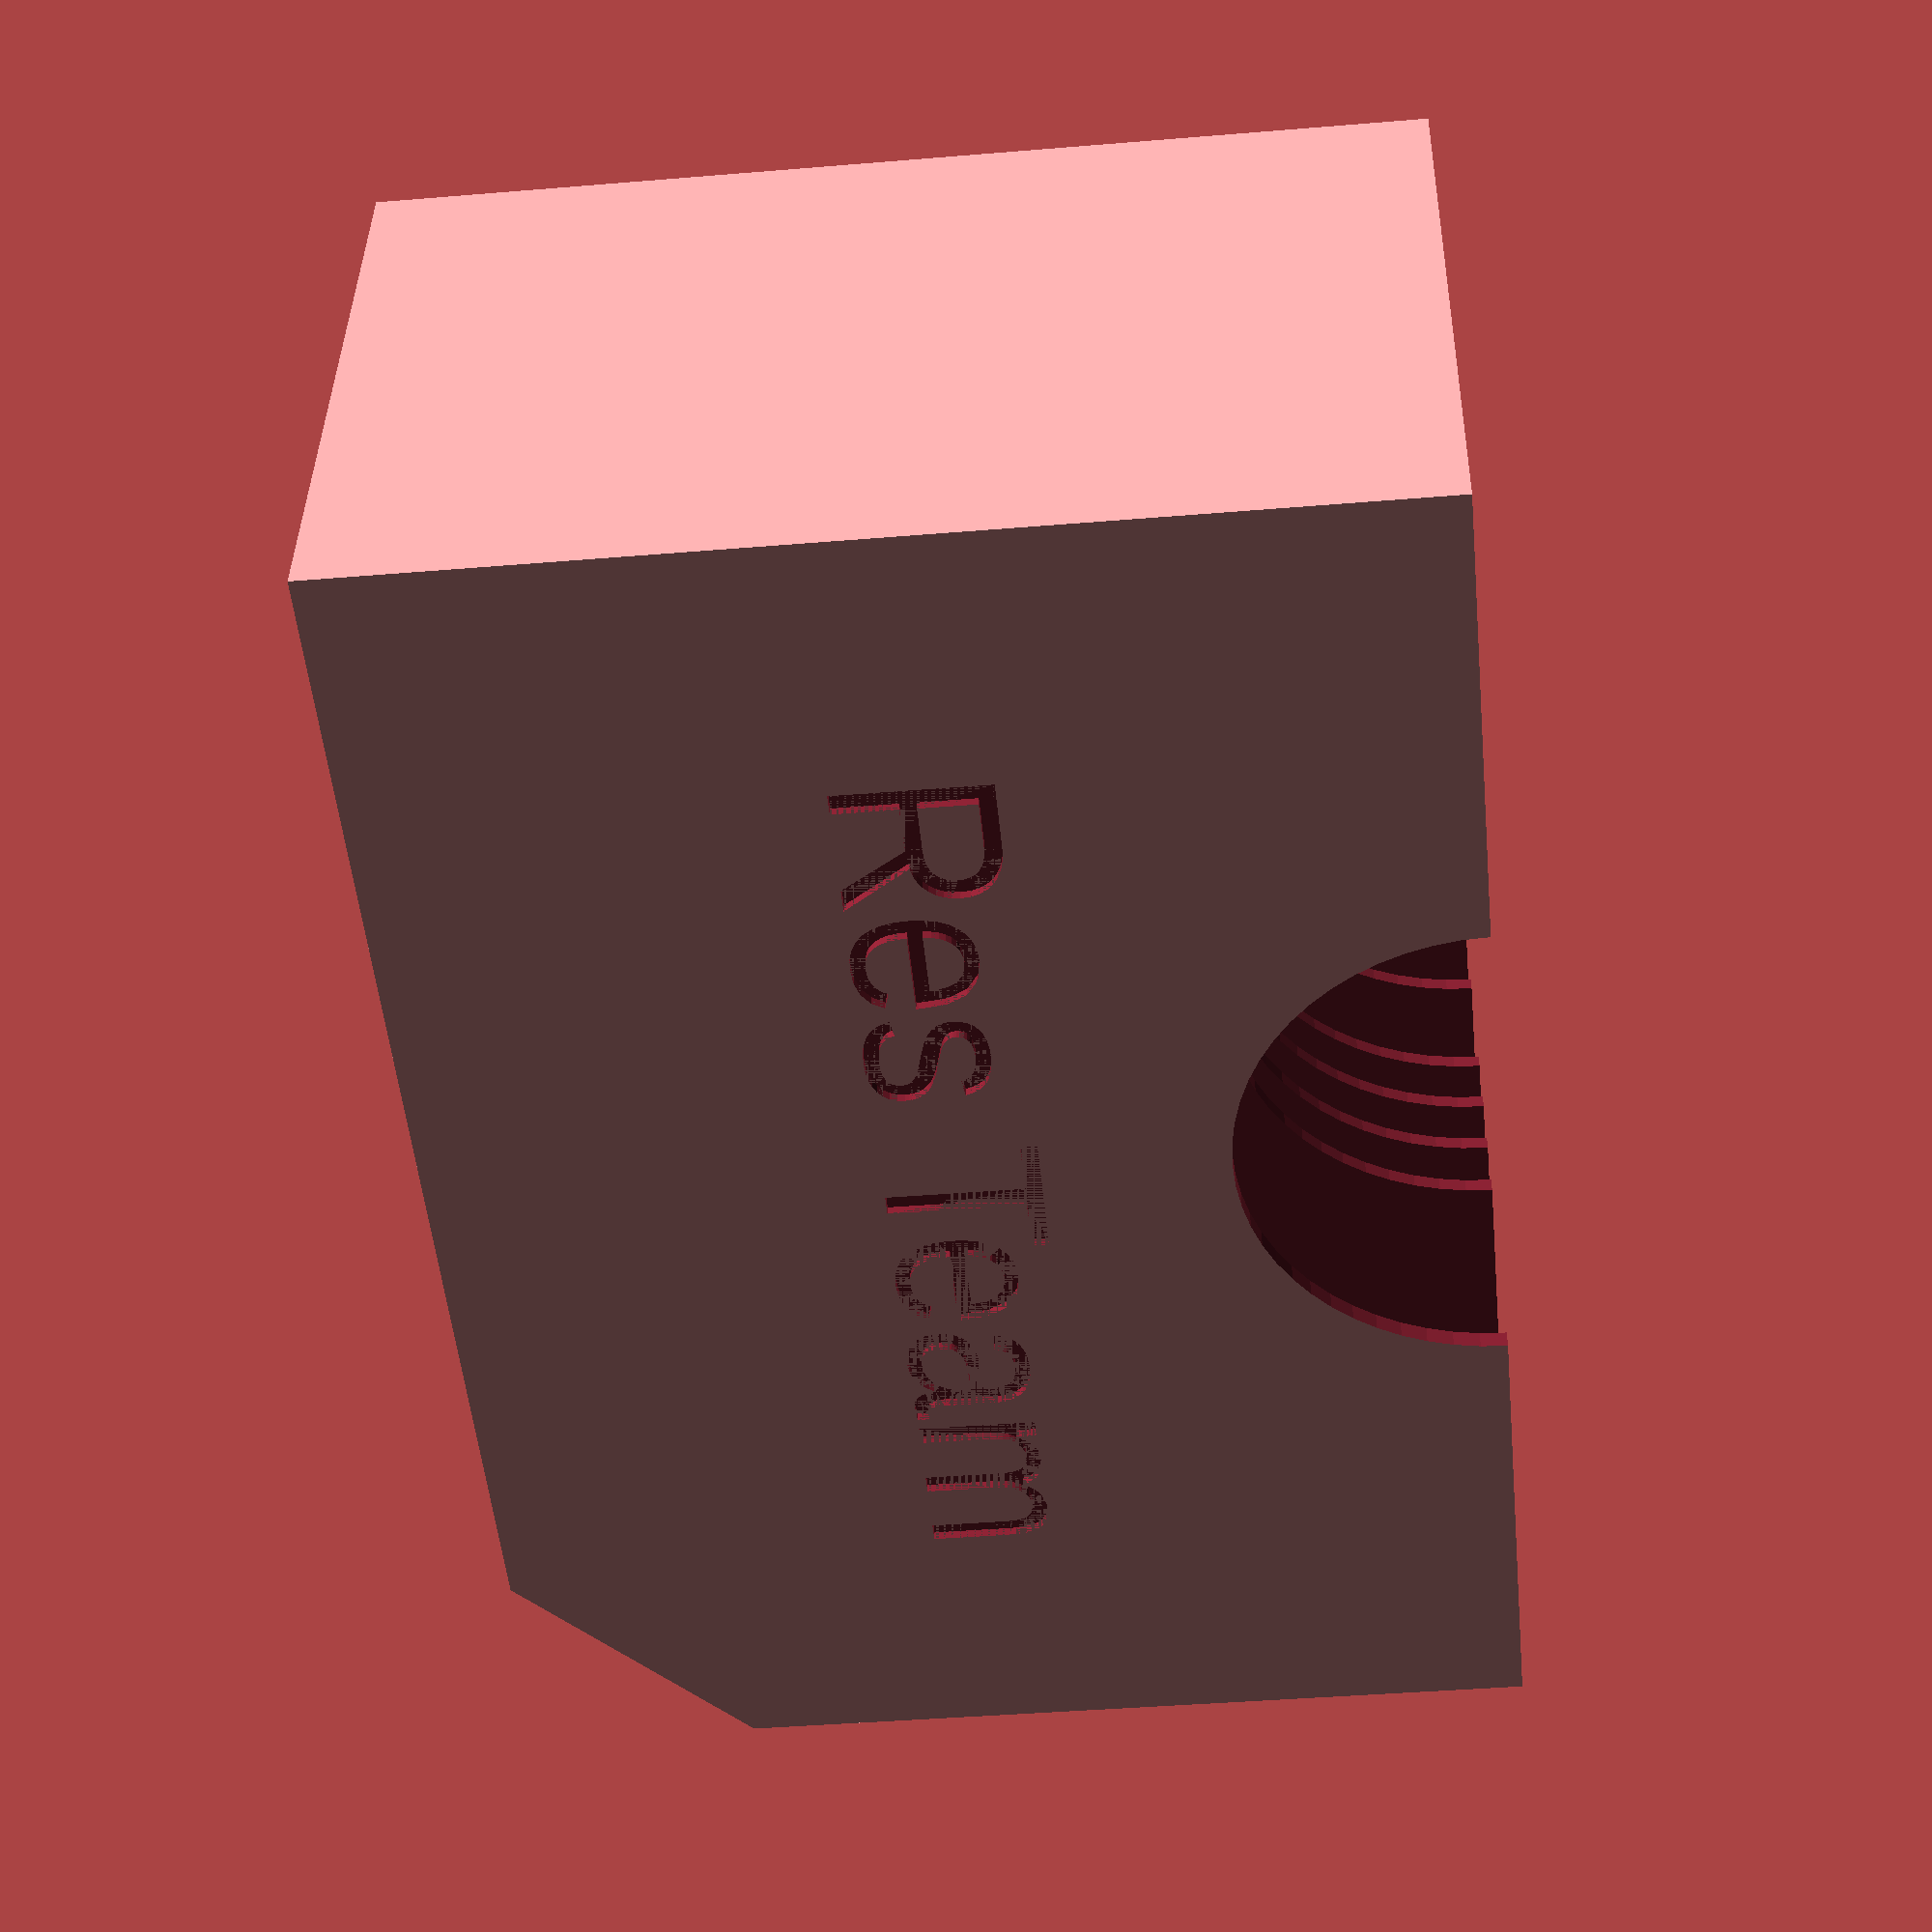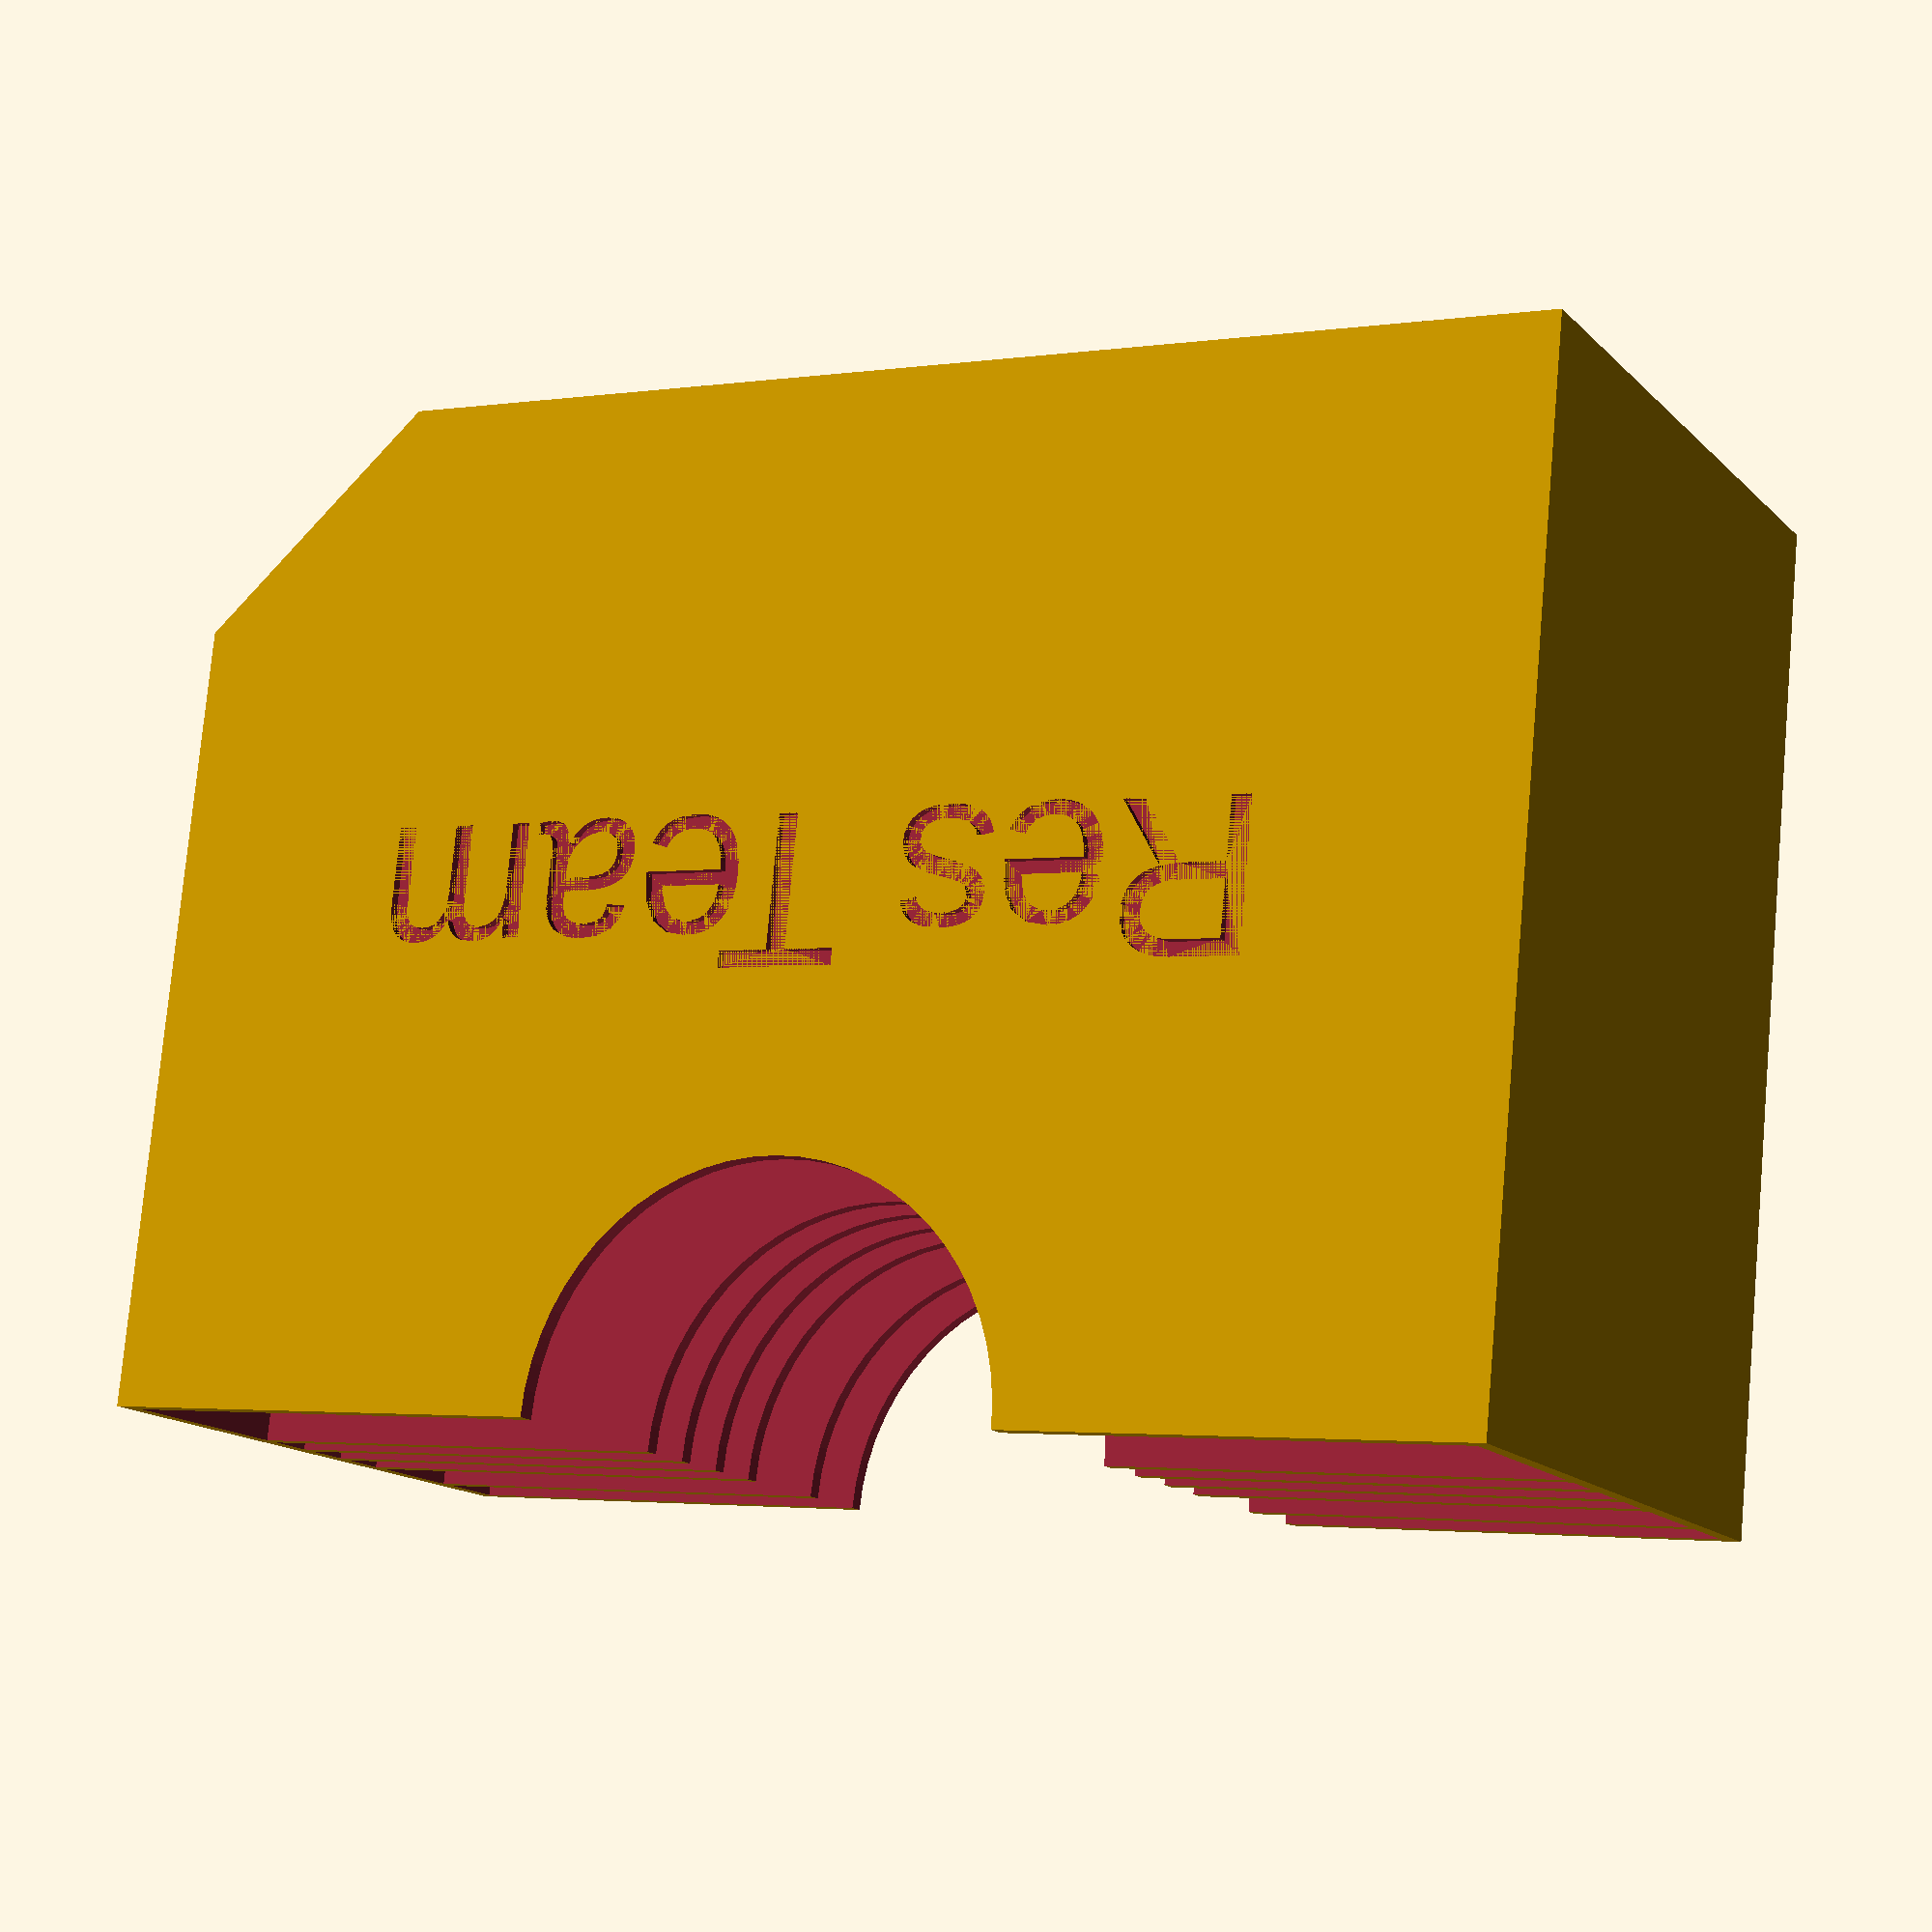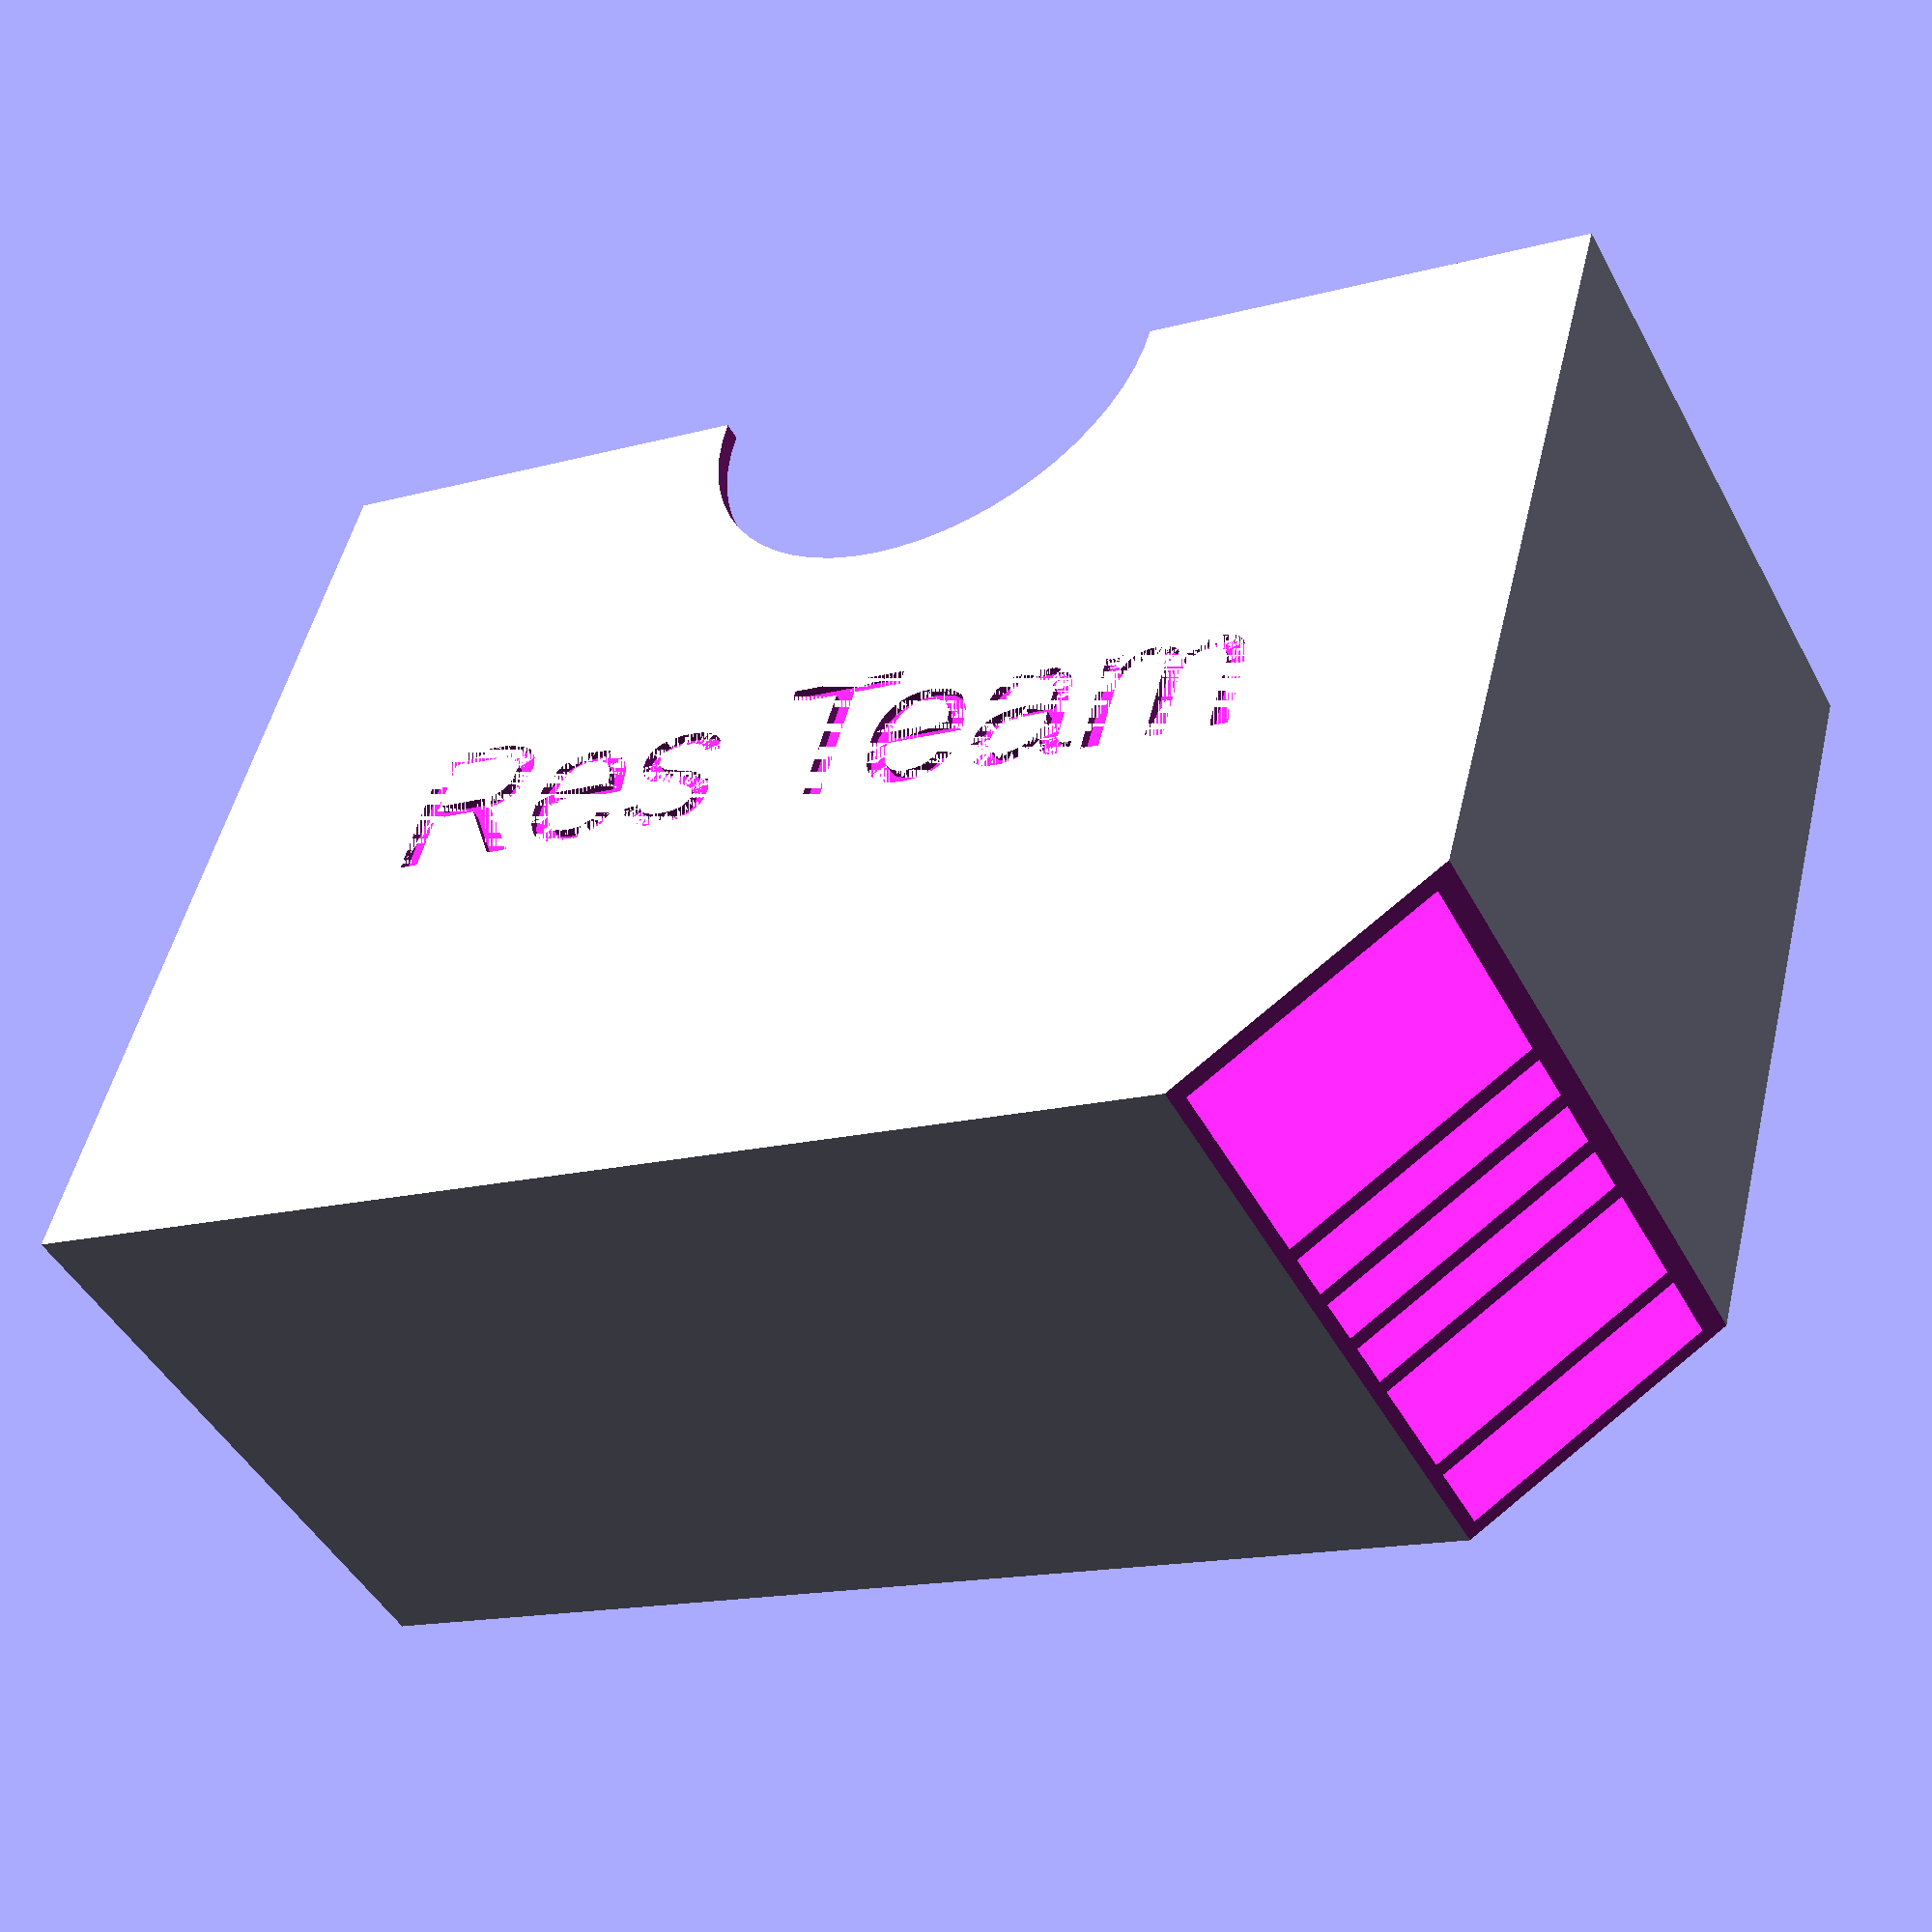
<openscad>
// Sidereal Confluence

floorDepth = 0.6;
wall = 0.6;
wallFront = 1.2;
slop = 1; // 1.4;
cardThick = 12.6/40;

function sum(margin,list,stop,thick) =
    margin + thick*abs(list[stop]) + (stop? sum(margin,list,stop-1,thick) : 0);

function computeDepth(list) = sum(1 + 1,list,len(list)-1,cardThick) + wallFront;

module cardTray(label,wells) {
    slop = 1;
    wall = 1;
    margin = slop + wall;
    cardThick = 12.6/40;
    bigWidth = 92.6;
    bigHeight = 65;
    depth = computeDepth(wells);
    difference() {
        cube([bigWidth,bigHeight,depth]);
        translate([bigWidth/2,bigHeight/2,0]) scale([-1,1,1])
            linear_extrude(wallFront/2)
                text(label,halign="center",valign="center");
        /* translate([90,2,0]) scale([-1,1,1])
            linear_extrude(wallFront/2)
                text("dce",size=3); */
        translate([bigWidth/2,bigHeight,-1]) cylinder(99,16,16,$fn=60);
        // translate([92,65/2,-1]) cylinder(99,15,15,$fn=60);
        // translate([0,65/2,-1]) cylinder(99,15,15,$fn=60);
        //translate([bigWidth,0,depth/2]) rotate([0,0,45]) 
         //   cube([20,20,99+depth-wall*2],center=true);
        translate([0,0,depth/2]) rotate([0,0,45]) 
            cube([20,20,99+depth-wall*2],center=true);
        for (i=[0:len(wells)-1]) {
            inX = wells[i] > 0? wall :(bigWidth-69)/2;
            inY = wells[i] > 0? floorDepth : (bigHeight-45);
            translate([inX,inY,wallFront+(i?sum(margin,wells,i-1,cardThick):0)])
                cube([wells[i]>0?bigWidth-wall-wall : 69,99,
                    (cardThick*abs(wells[i]))+slop]);
        }
    }
}

module roundTokens(bays,d=27.8,heights=[19.8]) {
    difference() {
        totalWidth = (d + wall)*bays + wall;
        echo(totalWidth);
        cube([totalWidth,d + wall,heights[0]+wall*2]);
        for (i=[0:bays-1]) {
            h = len(heights)>1? heights[i] : heights[0];
            x = i * (d + wall) + wall;
            if (i!=5) {
                translate([x+d/2,d/2+1,wall]) cylinder(h=h,d=d);
                translate([x,d/2+1,wall]) cube([d,99,h]);
            }
            else {
                translate([x,wall,wall]) cube([d,99,h]);
            }
            translate([x+d/2,d,-1]) cylinder(h=99,d=d*0.75);
        }
    }
}

module zethTokens() {
    d = 27.8;
    difference() {
        cube([wall*4 + d + 32 + 32,d + wall,19.8 + wall + wall]);
        translate([wall+d/2,wall+14,wall]) cylinder(h=17.6,d=d);
        translate([wall+d/2,wall+d,-1]) cylinder(h=30,d=20);
        translate([wall,wall+14,wall]) cube([d,99,17.6]);
        for (i=[0:1]) {
            translate([wall+d+wall+i*(32+wall),wall,wall]) {
                multmatrix([ [1,0,0,0], [0,1,0,0], [0,.3,1,0] ])
                    cube([32,30,12]);
                translate([14,28,-1]) cylinder(h=30,d=20);
            }
        }
    }
}

module squareTokens(bays,d=27.8,heights=[19.8]) {
    difference() {
        totalWidth = (d + wall)*bays + wall;
        echo(totalWidth);
        cube([totalWidth,d + wall,heights[0]+wall*2]);
        for (i=[0:bays-1]) {
            h = len(heights)>1? heights[i] : heights[0];
            x = i * (d + wall) + wall;
            translate([x,wall,wall]) cube([d,99,h]);
            translate([x+d/2,d,-1]) cylinder(h=99,d=d*0.75);
         }
    }
}

module faderonTokens() {
    difference() {
        d = 27.8;
        d2 = 25;
        totalWidth = ((d+wall)*3 + (d2+wall)*2) + wall;
        echo(totalWidth);
        cube([totalWidth,d + wall,13+wall*2]);
        for (i=[0:2]) {
            translate([wall+(d+wall)*i,wall,wall]) cube([d,99,i!=2?11.2:8.8]);
            translate([wall+d/2 + (d+wall)*i,d,-1]) cylinder(h=99,d=d*0.75);
        }
        o = (d+wall)*3 + wall;
        for (i=[0:1]) {
            translate([o+(d2+wall)*i,wall+(d-d2),wall]) cube([d2,99,i!=1?13:11]);
            translate([o+d2/2 + (d2+wall)*i,d,-1]) cylinder(h=99,d=d2*0.75);
        }
    }
}

module caylionTokens() {
    d=28;
    d2=40.4;
    totalWidth = wall + d + (d2+wall)*3 + wall;
    echo(totalWidth);
    difference() {
        cube([totalWidth,d+wall,13 + wall*2]);
        // x2 tokens
        translate([wall,d/2+1,wall]) cube([d,99,13]);
        translate([wall+d/2,wall+d/2,wall]) cylinder(h=13,d=d);
        translate([wall+d/2,d,-1]) cylinder(h=99,d=d*0.75);
        // votes
        for (i=[0:2]) {
            translate([wall+d+wall+(i*(d2+wall)),wall,wall]) cube([d2,99,i==2?11.2:13]);
            translate([wall+d+wall+(i*(d2+wall)+d2/2),d,-1]) cylinder(h=99,d=d*0.75);
        }
    }
}

module caylionTokens2() {
    d=28.2;
    d2=28;
    totalWidth = wall + d + (d2+wall)*3 + wall;
    echo(totalWidth);
    difference() {
        cube([totalWidth,d+wall,13 + wall*2]);
        // x2 tokens
        translate([wall,d/2+1,wall]) cube([d,99,13]);
        translate([wall+d/2,wall+d/2,wall]) cylinder(h=13,d=d);
        translate([wall+d/2,d,-1]) cylinder(h=99,d=d*0.75);
        // votes
        for (i=[0:2]) {
            translate([wall+d+wall+(i*(d2+wall)),wall,wall]) cube([d2,99,i==2?11.2:13]);
            translate([wall+d+wall+(i*(d2+wall)+d2/2),d,-1]) cylinder(h=99,d=d*0.75);
        }
    }
}
module bigResourceTray() {
    difference() {
        cube([88*3+wall*4,64.2,13]);
        for (i=[0:2]) {
            translate([wall+(88+wall)*i,wall,wall]) cube([88,63,99]);
            translate([wall+(88+wall)*i+20,-1,6]) cube([48,99,99]);
        }
        translate([-1,20,6]) cube([300,24.2,99]);
    }
}

module miscTray(x,y,z) {
    difference() {
        cube([x,y,z]);
        translate([wall,wall,wall]) cube([x-wall*2,y-wall*2,99]);
    }
}

module smallResourceTray() {
    difference() {
        cube([88*3+wall*4,64.2,9]);
        for (i=[0:3]) {
            cell = i!=3? 76 : 35.4;
            translate([wall+(76+wall)*i,wall,wall]) cube([cell,63,99]);
            if (i != 3)
                translate([wall+(76+wall)*i+20,-1,6]) cube([36,99,99]);
        }
        translate([-1,20,6]) cube([300,24.2,99]);
    }
}


module victoryPointsAndShips() {
    tokenThick = 2.13;
    wells = [15,10,5,15,  -11,-27];
    tokenSlop = 0.4;
    totalHeight = sum(wall + tokenSlop,wells,len(wells)-1,tokenThick) + wall;
    echo(totalHeight);
    d=28;
    d2=27;
    difference() {
        cube([d+wall+wall,d*.55,totalHeight]);
        for (i=[0:len(wells)-1]) {
            thisThick = tokenThick * abs(wells[i]) + tokenSlop;
            translate([wall,wall,wall+(i?sum(wall+tokenSlop,wells,i-1,tokenThick):0)]) 
        {
                translate([d/2,d/2,0]) cylinder(h=thisThick,d=(wells[i]>0?d:d2),$fn=(wells[i]>0)?60:6);
                translate([0,d/2,0]) cube([d,99,thisThick]);
            }
        }
     }
}



faderanWells = [3,5,5,7,7,7,12];
caylionWells = [3,5,5,7,7,7,-19];
imdrilWells = [3,6,8,7,7,7,6];
eniEtWells = [3,11,5,7,7,7];

yengiiWells = [3,6,7,7,7,7,-14];
kjasWells = [3,4,8,7,7,7];
kitWells = [3,7,7, 7,7,7, 13,10];
zethWells = [2,6,6, 7,7,7];

unityWells = [3,8,4,7,7,7,6];

// colonyWells = [40];

otherWells = [40, 7,7,7,20,12];

echo(computeDepth(faderanWells) + computeDepth(caylionWells) +
    /* computeDepth(imdrilWells) + */ computeDepth(eniEtWells) +
    computeDepth(yengiiWells) + computeDepth(kjasWells) +
    computeDepth(kitWells) + computeDepth(zethWells) +
    computeDepth(unityWells) + 
    computeDepth(otherWells));

//rotate([90,0,0]) cardTray("Faderan",faderanWells);

// rotate([90,0,0]) cardTray("Caylion",caylionWells);
// rotate([90,0,0]) cardTray("Zeth",zethWells);
// rotate([90,0,0]) cardTray("Kjas",kjasWells);
//rotate([90,0,0]) cardTray("Kit",kitWells);
// rotate([90,0,0]) cardTray("Unity",unityWells);
// rotate([90,0,0]) cardTray("Im'Dril",imdrilWells);
// rotate([90,0,0]) cardTray("Eni Et",eniEtWells);
//rotate([90,0,0]) cardTray("Yengii",yengiiWells);
rotate([90,0,0]) cardTray("Res Team",otherWells);

// rotate([90,0,0]) squareTokens(3,27.8,[19.8,19.8,11.2]);

// rotate([90,0,0]) roundTokens(6); // Kit - Orange

// rotate([90,0,0]) roundTokens(2); // Grand Fleet - Sky blue

// rotate([90,0,0]) faderonTokens(); // Faderon - Yellow

//rotate([90,0,0]) caylionTokens2(); // Caylion - Green

// rotate([90,0,0]) roundTokens(2,27.8,[19.8,17.6]); // Eni Et Service Tokens

//rotate([90,0,0]) roundTokens(2,32.0); // Zeth Tokens

//rotate([0,0,45]) resourceTray();

// rotate([0,0,45]) smallResourceTray();

//rotate([0,0,45]) rotate([90,0,0]) victoryPointsAndShips();

// miscTray(91,91,12); // Print two of these
//,miscTray(81,81,12); // ultratech and large wild
// miscTray(88,88,12-wall); // first nested tray
//miscTray(85,85,12-wall-wall); // second nested tray

// miscTray(27.8*2+wall*3,21,27.8+wall); // dice

//rotate([90,0,0]) zethTokens();

// miscTray(81,81,13); // ultratech and large wild
//miscTray(81,81,31-13);
// miscTray(85,29.2,55); // Filler

// x5 trays
/*rotate([90,0,0]) difference() {
    cube([63+wall*2,30,19.8+wall*2]);
    translate([wall,wall,wall]) cube([63,99,19.8]);
}*/
    
</openscad>
<views>
elev=41.2 azim=190.9 roll=275.8 proj=p view=wireframe
elev=282.2 azim=332.4 roll=5.1 proj=p view=wireframe
elev=308.8 azim=27.6 roll=193.3 proj=p view=wireframe
</views>
